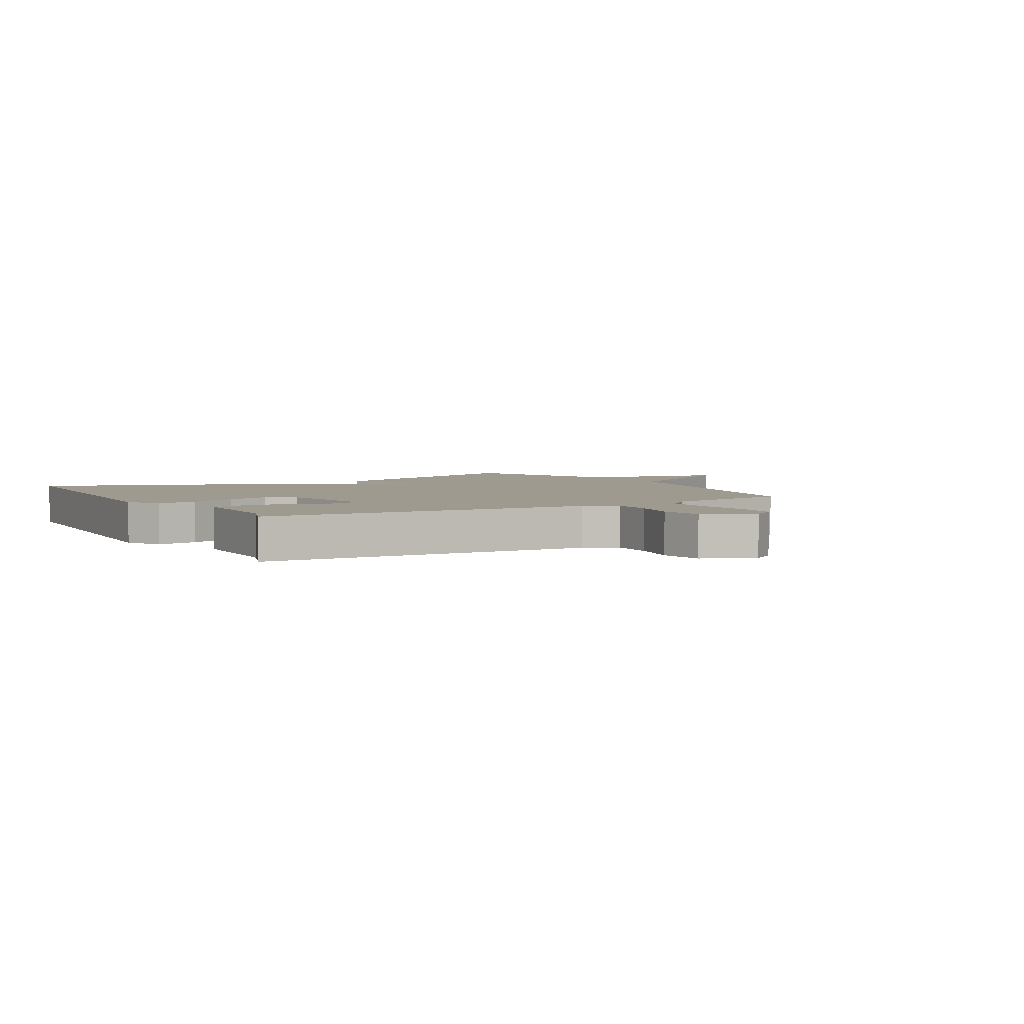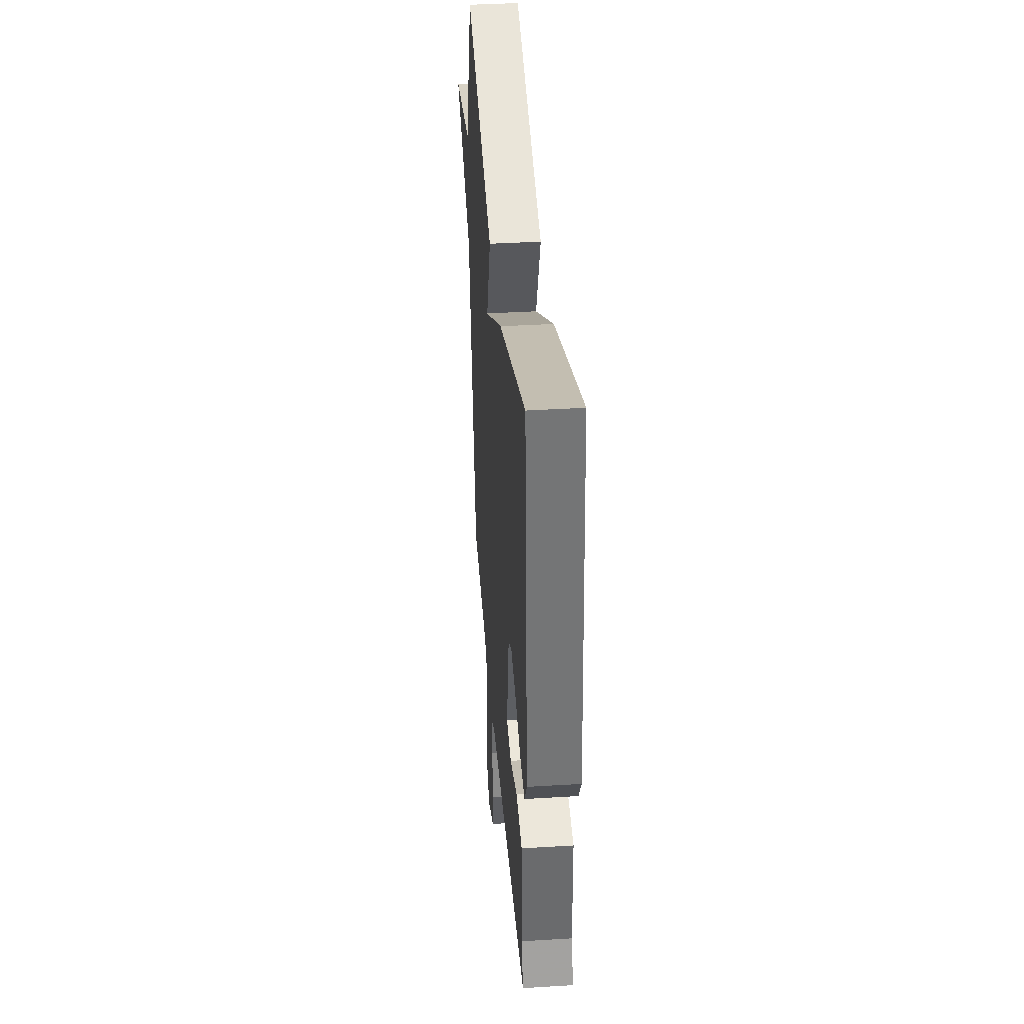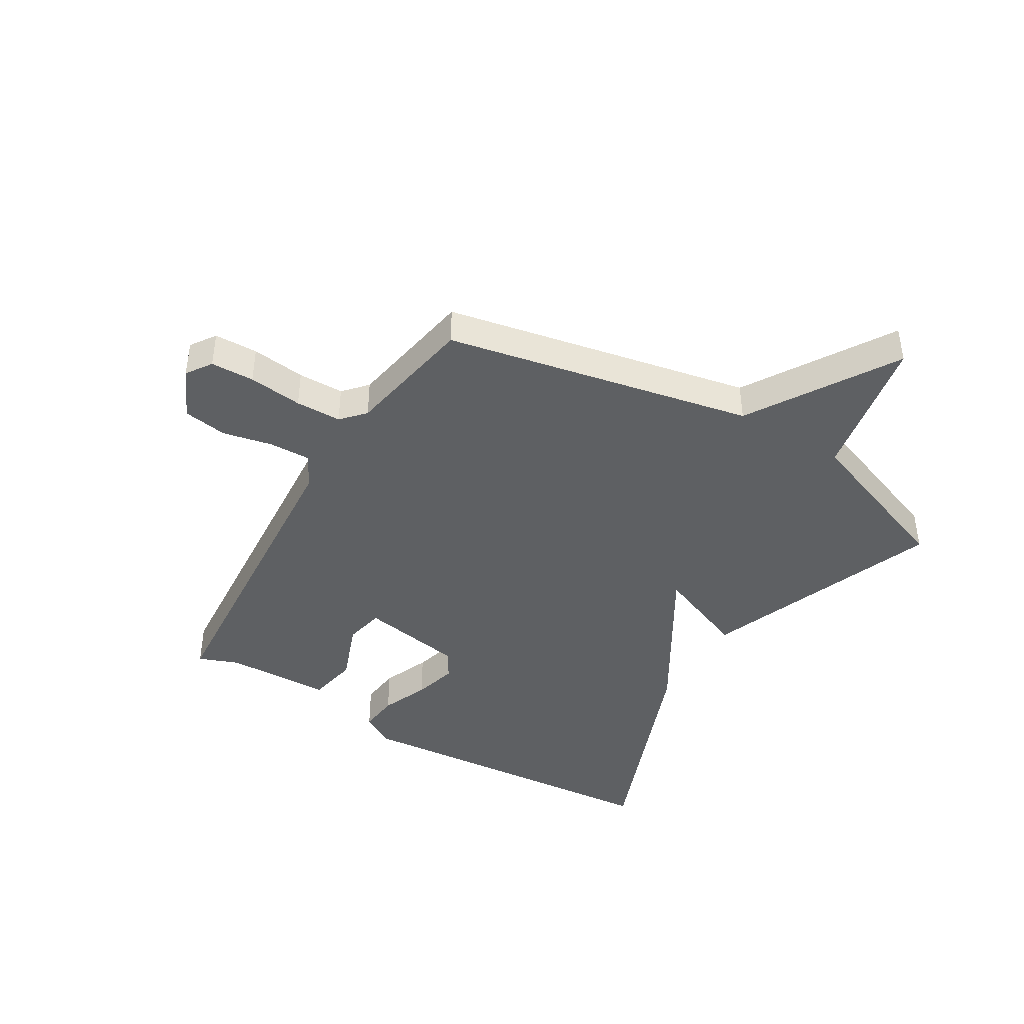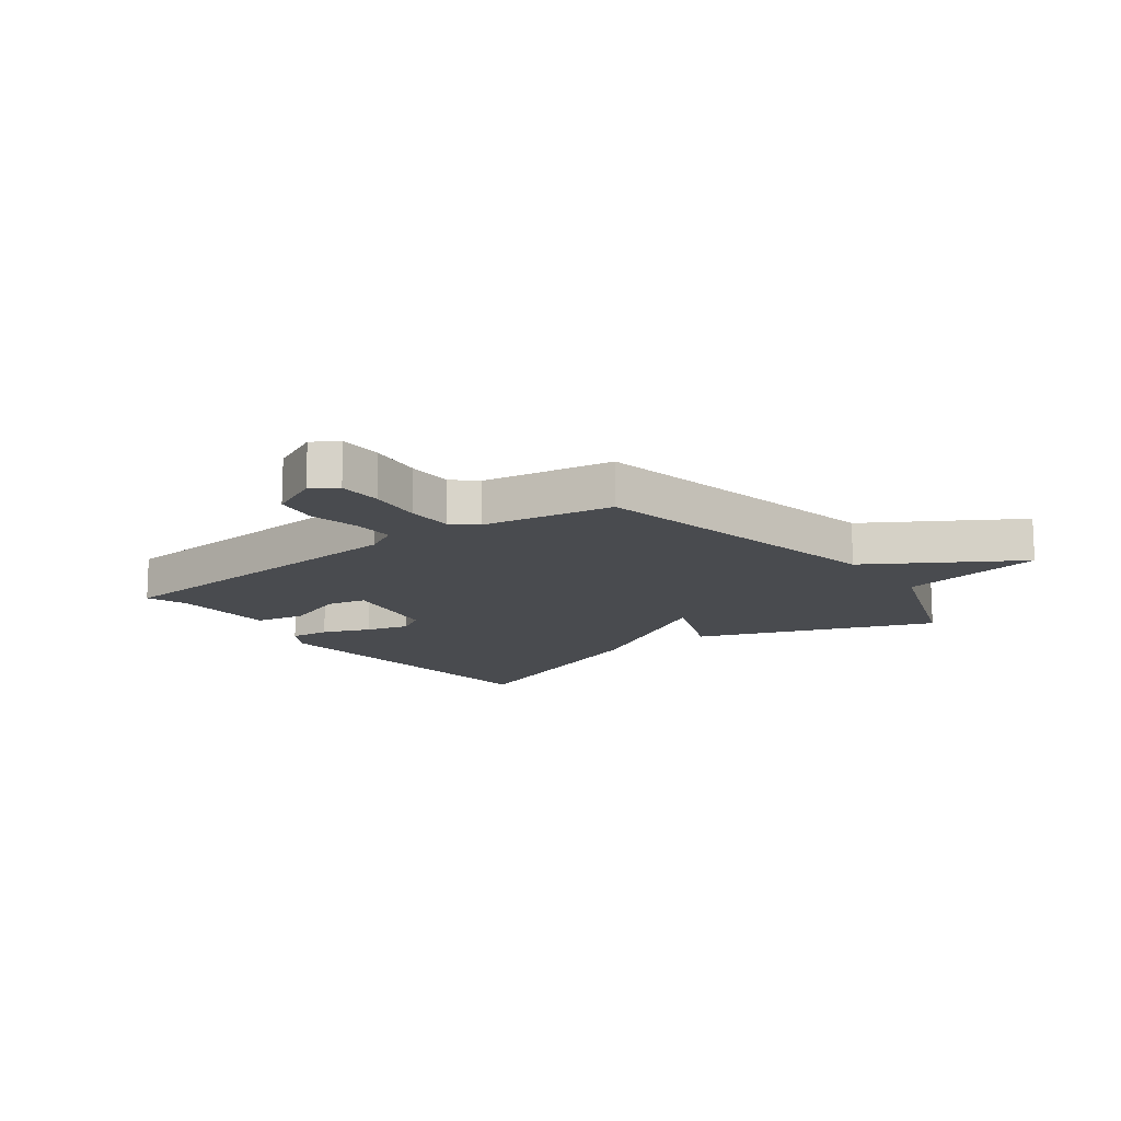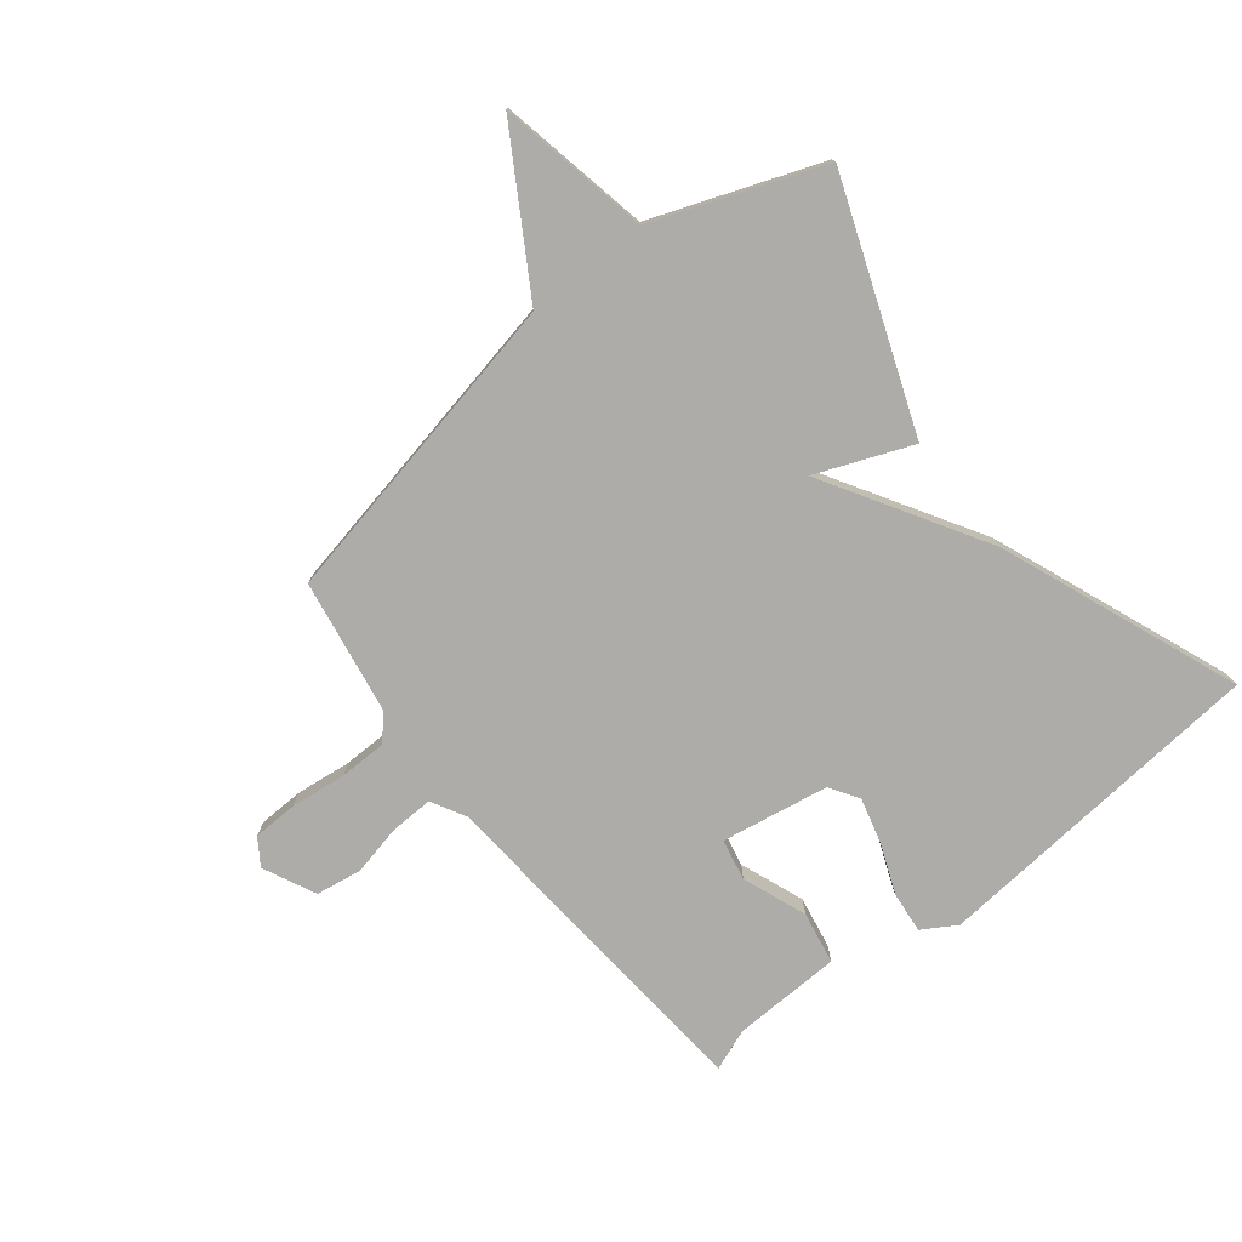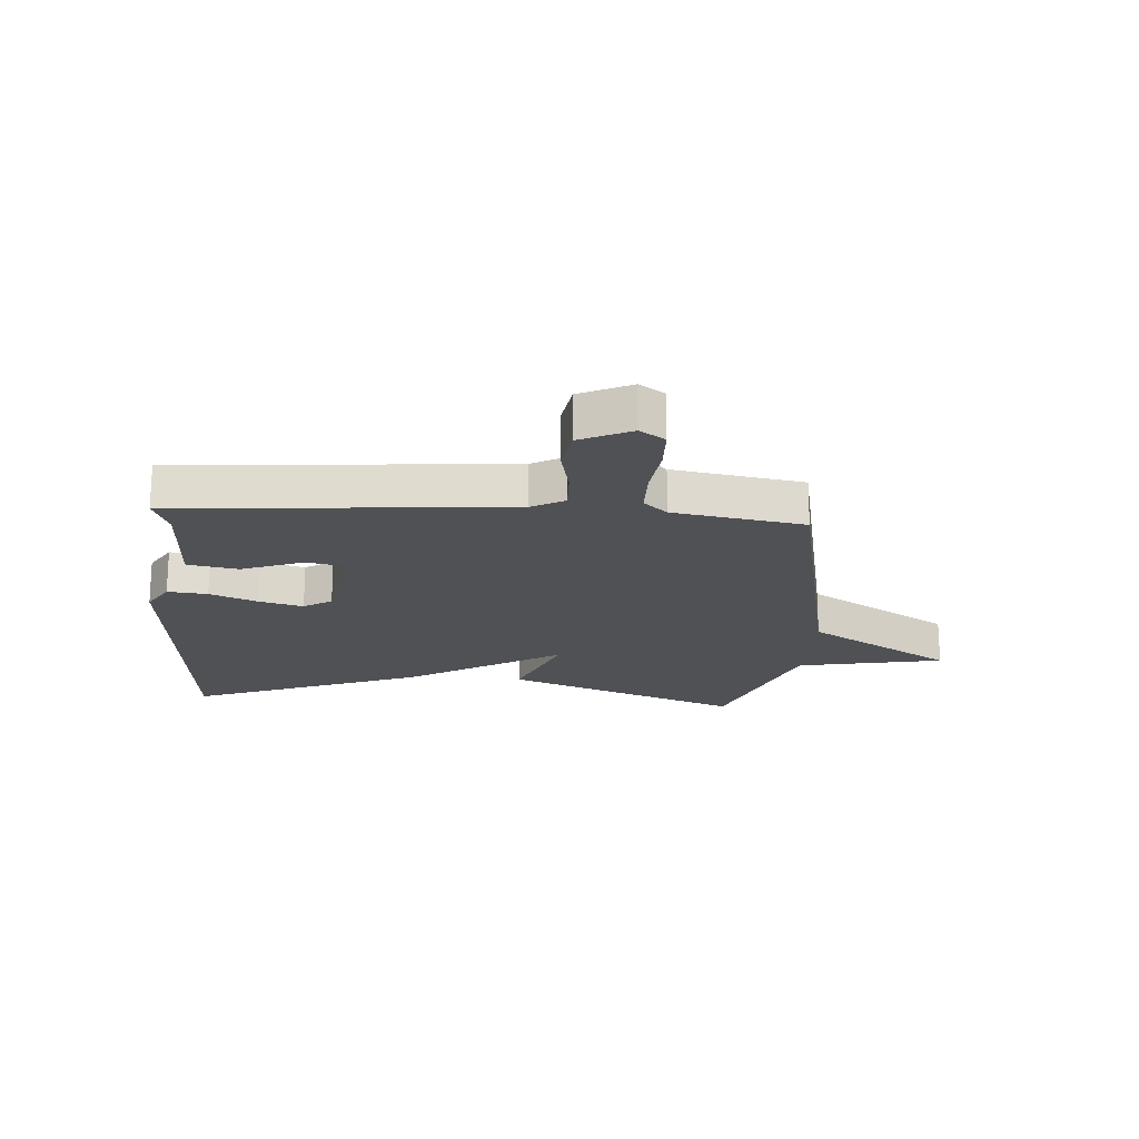
<metadata>
{"format":"obj","ext":"obj","renderer":"f3d","projection":"perspective","resolution":1024,"background":"white","views":[{"elev":3.9,"azim":148.9,"up":"+Y"},{"elev":38.7,"azim":85.6,"up":"+Z"},{"elev":-42.3,"azim":-121.0,"up":"+Y"},{"elev":-14.0,"azim":-143.2,"up":"+Y"},{"elev":-77.0,"azim":-51.4,"up":"+Y"},{"elev":-19.6,"azim":176.0,"up":"+Y"}]}
</metadata>
<code>
v 0.5 0.07 -0.5
v -0.066 0.07 -0.545
v -0.123 0.07 -0.576
v -0.121 0.07 -0.647
v -0.103 0.07 -0.731
v -0.115 0.07 -0.806
v -0.202 0.07 -0.847
v -0.245 0.07 -0.818
v -0.247 0.07 -0.744
v -0.236 0.07 -0.652
v -0.237 0.07 -0.574
v -0.277 0.07 -0.538
v -0.5 0.07 -0.5
v -0.605 0.07 0.022
v -0.855 0.07 0.174
v -0.605 0.07 0.222
v -0.5 0.07 0.5
v -0.096 0.07 0.346
v -0.16 0.07 0.188
v 0.104 0.07 0.346
v 0.5 0.07 0.5
v 0.546 0.07 -0.059
v 0.512 0.07 -0.115
v 0.444 0.07 -0.108
v 0.363 0.07 -0.075
v 0.288 0.07 -0.055
v 0.24 0.07 -0.085
v 0.209 0.07 -0.262
v 0.277 0.07 -0.276
v 0.383 0.07 -0.236
v 0.469 0.07 -0.252
v 0.474 0.07 -0.432
v 0.5 0 -0.5
v -0.066 0 -0.545
v -0.123 0 -0.576
v -0.121 0 -0.647
v -0.103 0 -0.731
v -0.115 0 -0.806
v -0.202 0 -0.847
v -0.245 0 -0.818
v -0.247 0 -0.744
v -0.236 0 -0.652
v -0.237 0 -0.574
v -0.277 0 -0.538
v -0.5 0 -0.5
v -0.605 0 0.022
v -0.855 0 0.174
v -0.605 0 0.222
v -0.5 0 0.5
v -0.096 0 0.346
v -0.16 0 0.188
v 0.104 0 0.346
v 0.5 0 0.5
v 0.546 0 -0.059
v 0.512 0 -0.115
v 0.444 0 -0.108
v 0.363 0 -0.075
v 0.288 0 -0.055
v 0.24 0 -0.085
v 0.209 0 -0.262
v 0.277 0 -0.276
v 0.383 0 -0.236
v 0.469 0 -0.252
v 0.474 0 -0.432
f 29 30 31 32
f 32 1 2
f 29 32 2
f 28 29 2
f 27 28 2 3
f 23 24 25
f 22 23 25
f 21 22 25
f 20 21 25
f 19 20 25
f 19 25 26
f 16 17 18 19
f 19 26 27
f 16 19 27
f 15 16 27
f 14 15 27
f 12 13 14 27
f 8 9 10
f 7 8 10
f 6 7 10
f 5 6 10
f 4 5 10
f 3 4 10 11
f 3 11 12 27
f 64 63 62 61
f 34 33 64
f 34 64 61
f 34 61 60
f 35 34 60 59
f 57 56 55
f 57 55 54
f 57 54 53
f 57 53 52
f 57 52 51
f 58 57 51
f 51 50 49 48
f 59 58 51
f 59 51 48
f 59 48 47
f 59 47 46
f 59 46 45 44
f 42 41 40
f 42 40 39
f 42 39 38
f 42 38 37
f 42 37 36
f 43 42 36 35
f 59 44 43 35
f 1 33 34 2
f 2 34 35 3
f 3 35 36 4
f 4 36 37 5
f 5 37 38 6
f 6 38 39 7
f 7 39 40 8
f 8 40 41 9
f 9 41 42 10
f 10 42 43 11
f 11 43 44 12
f 12 44 45 13
f 13 45 46 14
f 14 46 47 15
f 15 47 48 16
f 16 48 49 17
f 17 49 50 18
f 18 50 51 19
f 19 51 52 20
f 20 52 53 21
f 21 53 54 22
f 22 54 55 23
f 23 55 56 24
f 24 56 57 25
f 25 57 58 26
f 26 58 59 27
f 27 59 60 28
f 28 60 61 29
f 29 61 62 30
f 30 62 63 31
f 31 63 64 32
f 32 64 33 1

</code>
